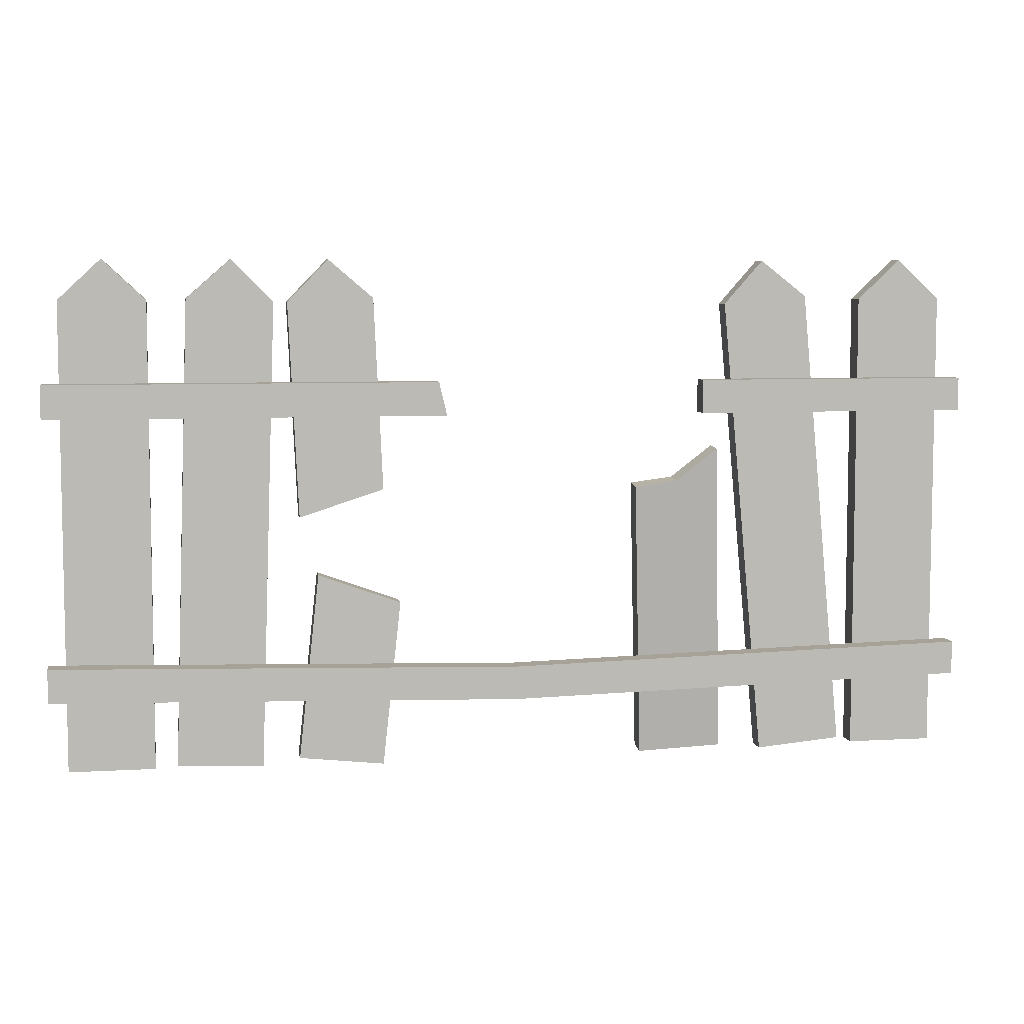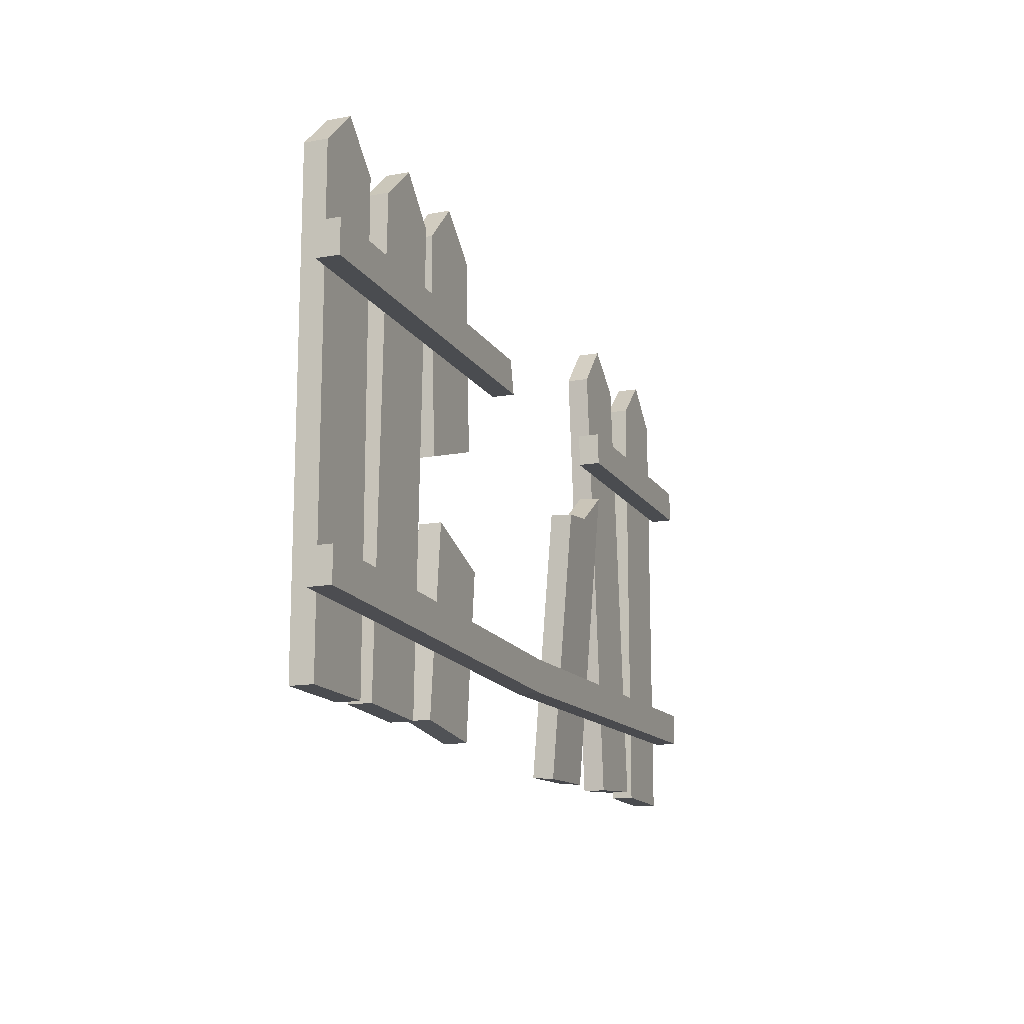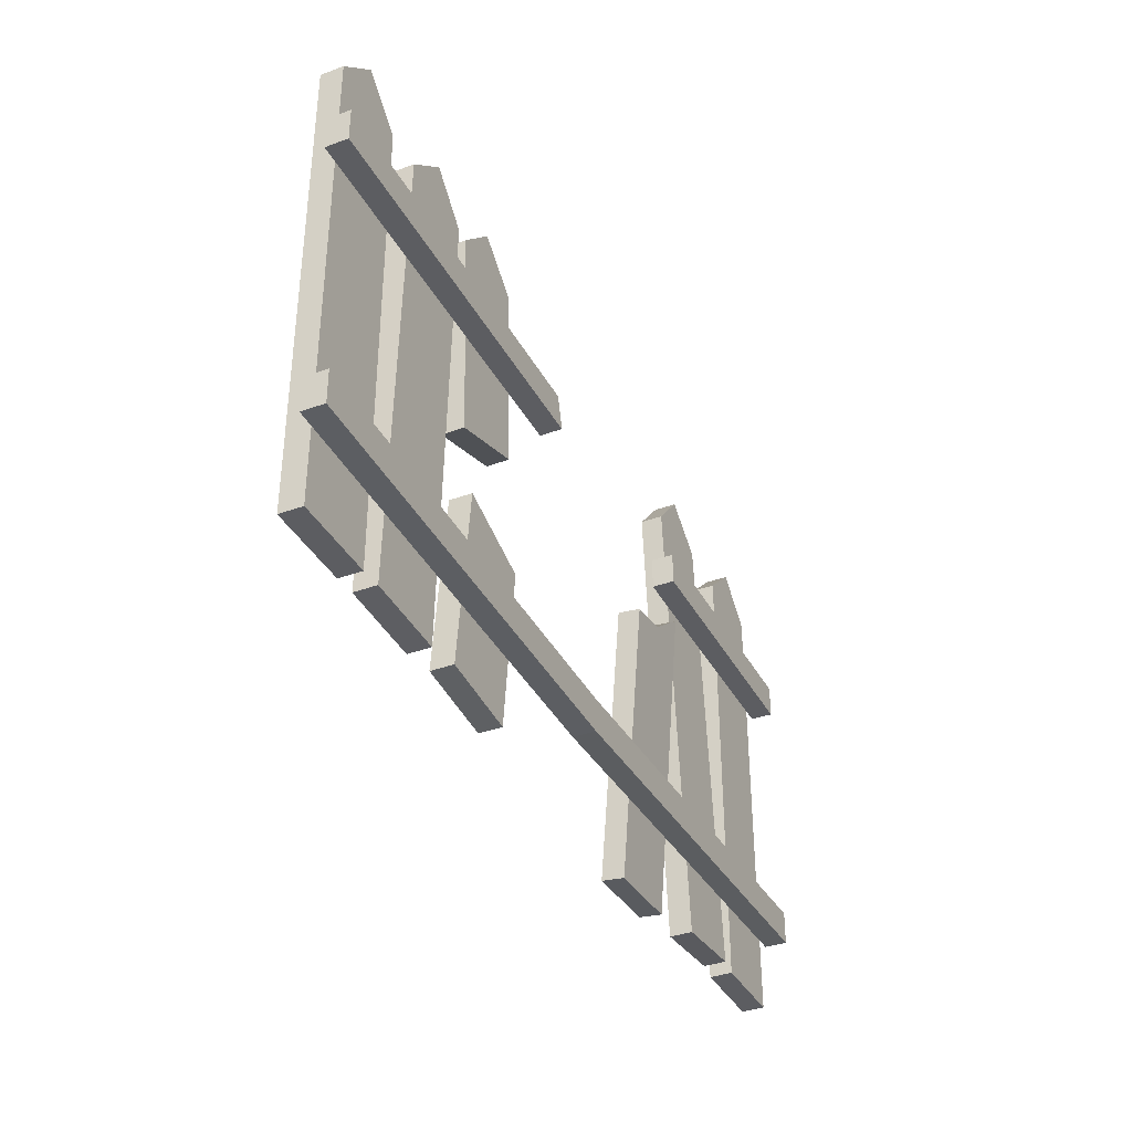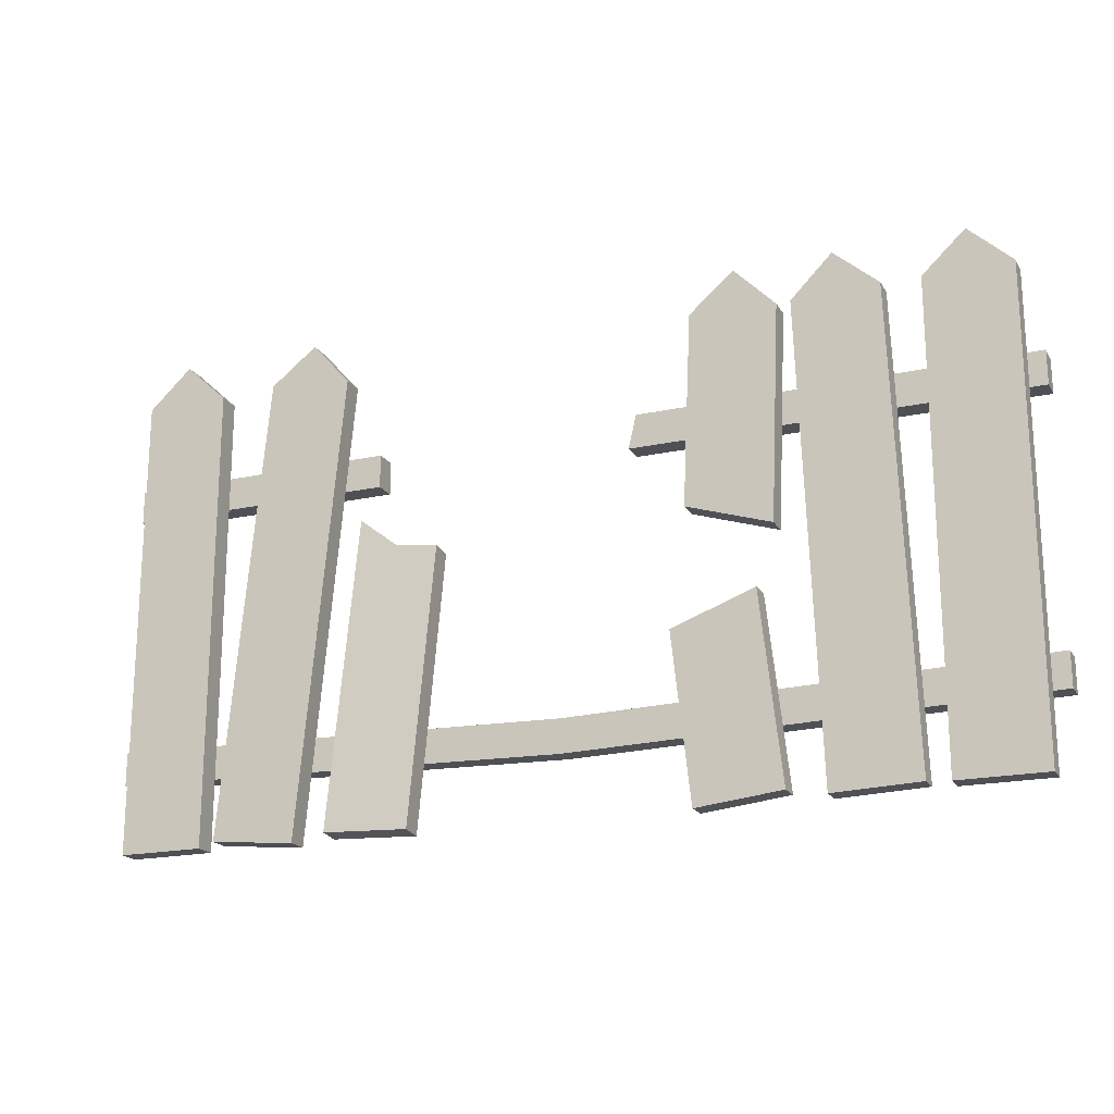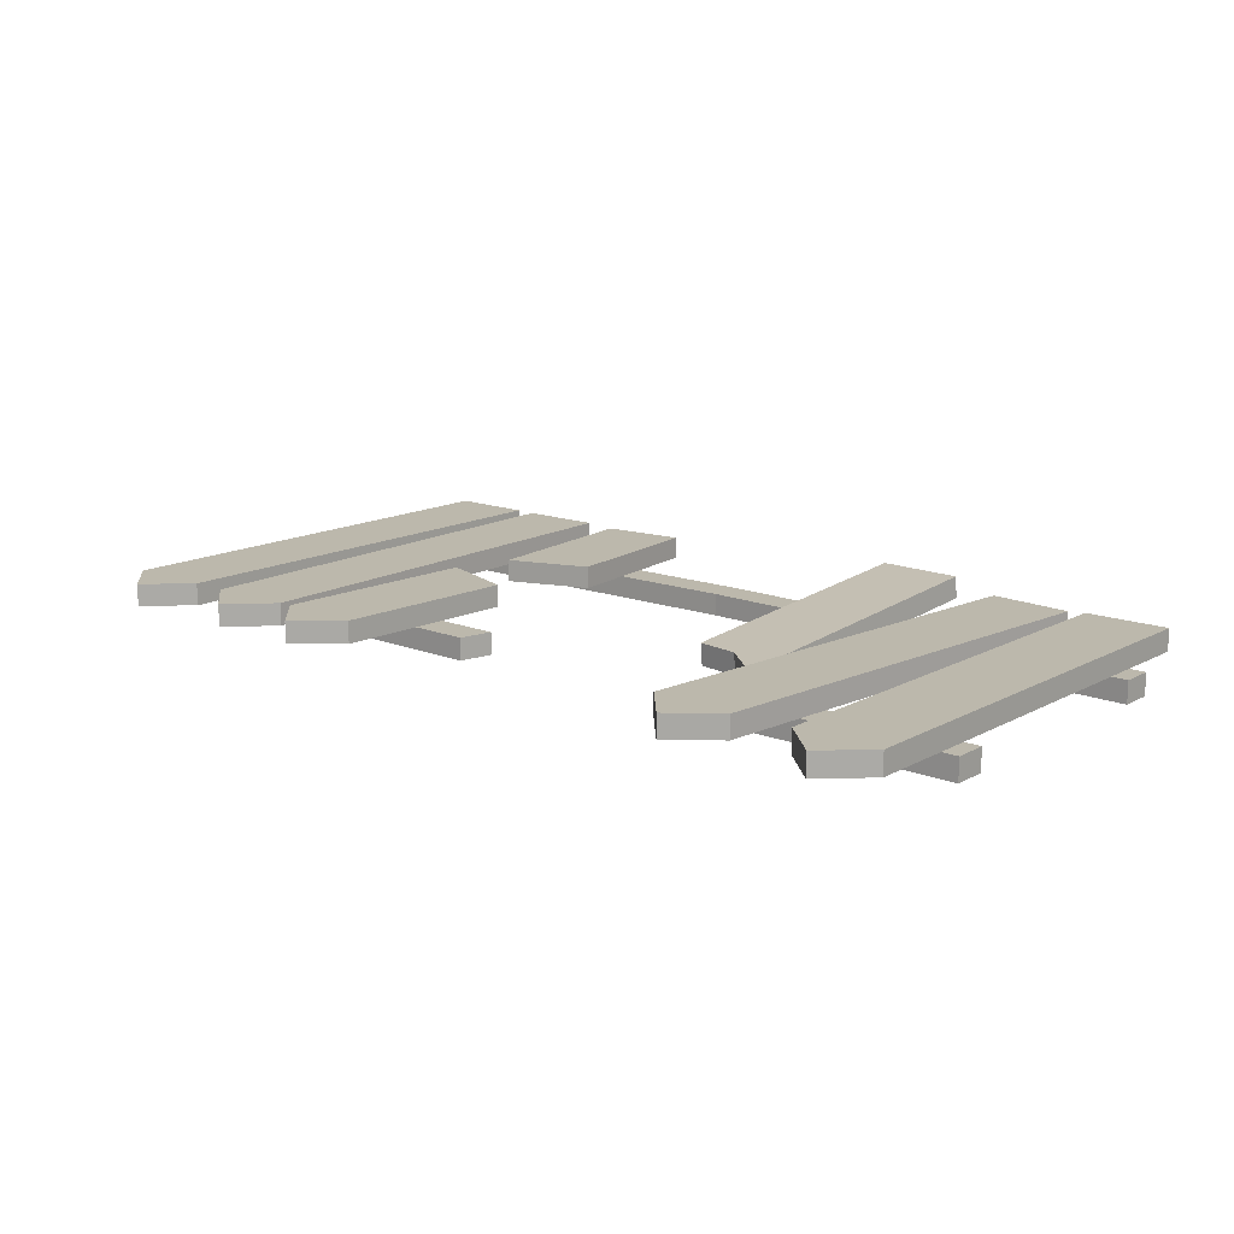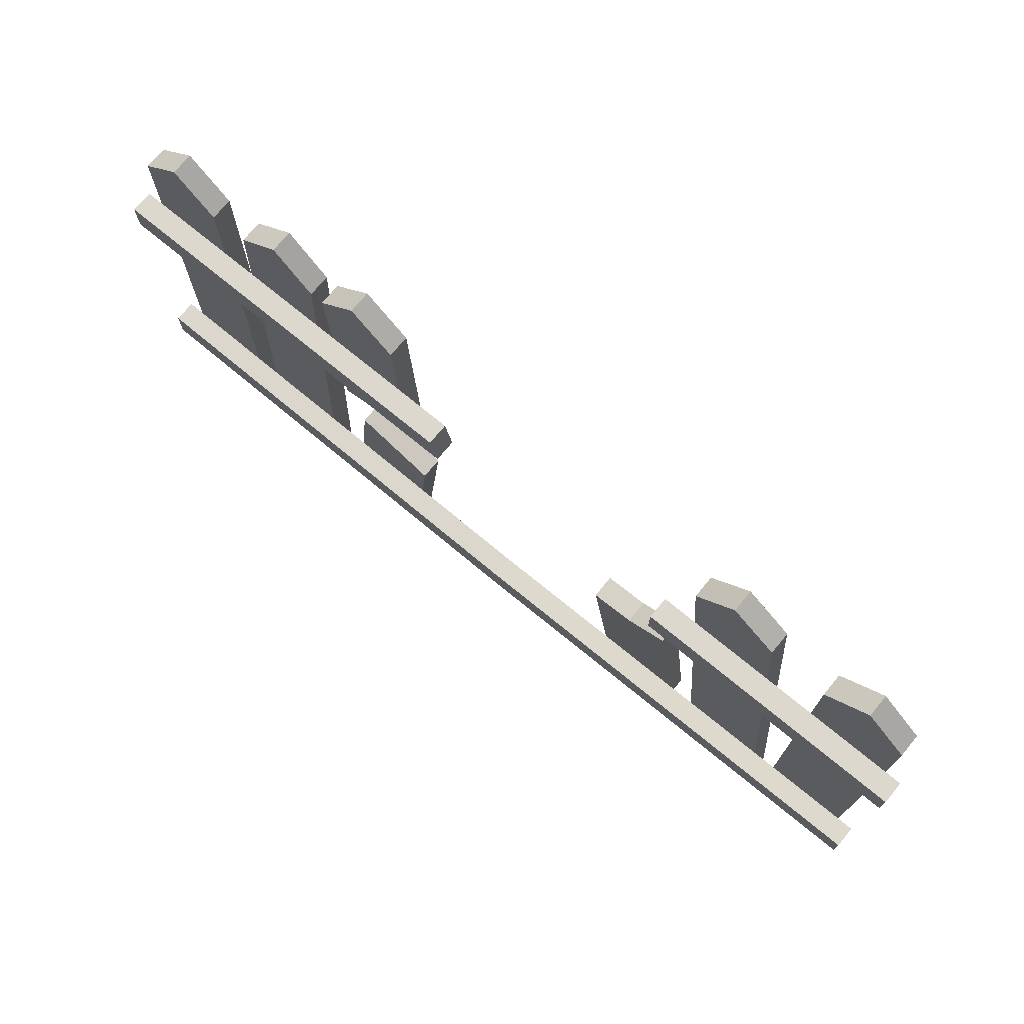
<metadata>
{"format":"obj","ext":"obj","renderer":"f3d","projection":"perspective","resolution":1024,"background":"white","views":[{"elev":6.5,"azim":170.3,"up":"+Y"},{"elev":-14.8,"azim":111.2,"up":"+Y"},{"elev":-36.7,"azim":115.3,"up":"+Y"},{"elev":-19.3,"azim":22.4,"up":"+Y"},{"elev":14.6,"azim":-139.5,"up":"+Z"},{"elev":72.6,"azim":-140.4,"up":"+Y"}]}
</metadata>
<code>
g fence-picket-broken
v -0.9639 1.004 4.47e-09
v -0.7803 1.004 4.47e-09
v -0.8721 1.09 4.47e-09
v -0.6556 1.011 5.588e-09
v -0.4728 0.9941 1.863e-09
v -0.5563 1.088 3.725e-09
v 0.3032 1.008 0.048
v 0.3988 1.09 0.048
v 0.4866 0.9995 0.048
v 0.2843 0.5971 0.048
v 0.3032 1.008 0.048
v 0.4653 0.5387 0.048
v 0.3032 1.008 3.725e-09
v 0.4866 0.9995 3.725e-09
v 0.3988 1.09 3.725e-09
v 0.5155 1.001 3.725e-09
v 0.6989 1.007 3.725e-09
v 0.6043 1.09 3.725e-09
v 0.7803 1.004 4.47e-09
v 0.9639 1.004 4.47e-09
v 0.8721 1.09 4.47e-09
v 0.1683 0.8296 -2.235e-09
v 1 0.8296 -2.235e-09
v 1 0.7576 -2.235e-09
v 0.1512 0.7576 -2.235e-09
v 0.1683 0.8296 -0.048
v 0.1512 0.7576 -0.048
v 1 0.7576 -0.048
v 1 0.8296 -0.048
v 0.1683 0.8296 -2.235e-09
v 0.1683 0.8296 -0.048
v 1 0.8296 -0.048
v 1 0.8296 -2.235e-09
v 1 0.8296 -2.235e-09
v 1 0.8296 -0.048
v 1 0.7576 -0.048
v 1 0.7576 -2.235e-09
v -0.4127 0.7576 -2.235e-09
v -0.4127 0.7576 -0.048
v -1 0.7576 -0.048
v -1 0.7576 -2.235e-09
v -1 0.7576 -2.235e-09
v -1 0.7576 -0.048
v -1 0.8296 -0.048
v -1 0.8296 -2.235e-09
v -0 0.2078 -2.235e-09
v 1 0.233 -2.235e-09
v 1 0.161 -2.235e-09
v -0 0.1358 -2.235e-09
v -1 0.233 -2.235e-09
v -1 0.161 -2.235e-09
v -0 0.2078 -0.048
v 1 0.161 -0.048
v 1 0.233 -0.048
v -0 0.1358 -0.048
v -1 0.233 -0.048
v -1 0.161 -0.048
v -0 0.2078 -2.235e-09
v -0 0.2078 -0.048
v 1 0.233 -0.048
v 1 0.233 -2.235e-09
v 1 0.233 -2.235e-09
v 1 0.233 -0.048
v 1 0.161 -0.048
v 1 0.161 -2.235e-09
v -0 0.1358 -2.235e-09
v -0 0.1358 -0.048
v -1 0.161 -0.048
v -1 0.161 -2.235e-09
v -1 0.161 -2.235e-09
v -1 0.161 -0.048
v -1 0.233 -0.048
v -1 0.233 -2.235e-09
v -0.9639 1.004 0.048
v -0.8721 1.09 0.048
v -0.7803 1.004 0.048
v -0.9639 0.0003265 0.048
v -0.7803 0.0003265 0.048
v -0.9639 0.0003265 4.47e-09
v -0.7803 0.0003265 4.47e-09
v -0.7803 1.004 4.47e-09
v -0.9639 1.004 4.47e-09
v -0.8721 1.09 0.048
v -0.9639 1.004 0.048
v -0.9639 1.004 4.47e-09
v -0.8721 1.09 4.47e-09
v -0.9639 1.004 0.048
v -0.9639 0.0003265 0.048
v -0.9639 0.0003265 4.47e-09
v -0.9639 1.004 4.47e-09
v -0.7803 1.004 0.048
v -0.8721 1.09 0.048
v -0.8721 1.09 4.47e-09
v -0.7803 1.004 4.47e-09
v -0.7803 0.0003265 0.048
v -0.7803 1.004 0.048
v -0.7803 1.004 4.47e-09
v -0.7803 0.0003265 4.47e-09
v -0.9639 0.0003265 0.048
v -0.7803 0.0003265 0.048
v -0.7803 0.0003265 4.47e-09
v -0.9639 0.0003265 4.47e-09
v -0.6556 1.011 0.048
v -0.5563 1.088 0.048
v -0.4728 0.9941 0.048
v -0.7477 0.01126 0.048
v -0.565 -0.005591 0.048
v -0.7477 0.01126 5.588e-09
v -0.565 -0.005591 1.863e-09
v -0.4728 0.9941 1.863e-09
v -0.6556 1.011 5.588e-09
v -0.5563 1.088 0.048
v -0.6556 1.011 0.048
v -0.6556 1.011 5.588e-09
v -0.5563 1.088 3.725e-09
v -0.6556 1.011 0.048
v -0.7477 0.01126 0.048
v -0.7477 0.01126 5.588e-09
v -0.6556 1.011 5.588e-09
v -0.4728 0.9941 0.048
v -0.5563 1.088 0.048
v -0.5563 1.088 3.725e-09
v -0.4728 0.9941 1.863e-09
v -0.565 -0.005591 0.048
v -0.4728 0.9941 0.048
v -0.4728 0.9941 1.863e-09
v -0.565 -0.005591 1.863e-09
v -0.7477 0.01126 0.048
v -0.565 -0.005591 0.048
v -0.565 -0.005591 1.863e-09
v -0.7477 0.01126 5.588e-09
v -0.4478 0.6818 0.01232
v -0.4775 0.002986 0.07669
v -0.4777 -0.001536 0.0289
v -0.448 0.6773 -0.03546
v -0.3858 -0.001025 0.07669
v -0.2941 -0.005036 0.07669
v -0.2943 -0.009558 0.0289
v -0.386 -0.005547 0.0289
v -0.4775 0.002986 0.07669
v -0.4777 -0.001536 0.0289
v 0.2843 0.5971 3.725e-09
v 0.4653 0.5387 3.725e-09
v 0.4866 0.9995 3.725e-09
v 0.3032 1.008 3.725e-09
v 0.3988 1.09 0.048
v 0.3032 1.008 0.048
v 0.3032 1.008 3.725e-09
v 0.3988 1.09 3.725e-09
v 0.2489 0.3486 0.048
v 0.2881 -0.008169 0.048
v 0.2881 -0.008169 1.863e-09
v 0.2489 0.3486 1.863e-09
v 0.4866 0.9995 0.048
v 0.3988 1.09 0.048
v 0.3988 1.09 3.725e-09
v 0.4866 0.9995 3.725e-09
v 0.4653 0.5387 0.048
v 0.4866 0.9995 0.048
v 0.4866 0.9995 3.725e-09
v 0.4653 0.5387 3.725e-09
v 0.2881 -0.008169 0.048
v 0.4705 0.01186 0.048
v 0.4705 0.01186 5.588e-09
v 0.2881 -0.008169 1.863e-09
v 0.5155 1.001 0.048
v 0.6043 1.09 0.048
v 0.6989 1.007 0.048
v 0.5499 -0.0025 0.048
v 0.7333 0.003793 0.048
v 0.5499 -0.0025 3.725e-09
v 0.7333 0.003793 3.725e-09
v 0.6989 1.007 3.725e-09
v 0.5155 1.001 3.725e-09
v 0.6043 1.09 0.048
v 0.5155 1.001 0.048
v 0.5155 1.001 3.725e-09
v 0.6043 1.09 3.725e-09
v 0.5155 1.001 0.048
v 0.5499 -0.0025 0.048
v 0.5499 -0.0025 3.725e-09
v 0.5155 1.001 3.725e-09
v 0.6989 1.007 0.048
v 0.6043 1.09 0.048
v 0.6043 1.09 3.725e-09
v 0.6989 1.007 3.725e-09
v 0.7333 0.003793 0.048
v 0.6989 1.007 0.048
v 0.6989 1.007 3.725e-09
v 0.7333 0.003793 3.725e-09
v 0.5499 -0.0025 0.048
v 0.7333 0.003793 0.048
v 0.7333 0.003793 3.725e-09
v 0.5499 -0.0025 3.725e-09
v 0.7803 1.004 0.048
v 0.8721 1.09 0.048
v 0.9639 1.004 0.048
v 0.7803 0.0003265 0.048
v 0.9639 0.0003265 0.048
v 0.7803 0.0003265 4.47e-09
v 0.9639 0.0003265 4.47e-09
v 0.9639 1.004 4.47e-09
v 0.7803 1.004 4.47e-09
v 0.8721 1.09 0.048
v 0.7803 1.004 0.048
v 0.7803 1.004 4.47e-09
v 0.8721 1.09 4.47e-09
v 0.7803 1.004 0.048
v 0.7803 0.0003265 0.048
v 0.7803 0.0003265 4.47e-09
v 0.7803 1.004 4.47e-09
v 0.9639 1.004 0.048
v 0.8721 1.09 0.048
v 0.8721 1.09 4.47e-09
v 0.9639 1.004 4.47e-09
v 0.9639 0.0003265 0.048
v 0.9639 1.004 0.048
v 0.9639 1.004 4.47e-09
v 0.9639 0.0003265 4.47e-09
v 0.7803 0.0003265 0.048
v 0.9639 0.0003265 0.048
v 0.9639 0.0003265 4.47e-09
v 0.7803 0.0003265 4.47e-09
v 0.4705 0.01186 0.048
v 0.4265 0.4129 0.048
v 0.4265 0.4129 5.588e-09
v 0.4705 0.01186 5.588e-09
v 0.3032 1.008 0.048
v 0.2843 0.5971 0.048
v 0.2843 0.5971 3.725e-09
v 0.3032 1.008 3.725e-09
v 0.2881 -0.008169 1.863e-09
v 0.4705 0.01186 5.588e-09
v 0.4265 0.4129 5.588e-09
v 0.2489 0.3486 1.863e-09
v 0.2881 -0.008169 0.048
v 0.2489 0.3486 0.048
v 0.4265 0.4129 0.048
v 0.4705 0.01186 0.048
v 0.2489 0.3486 0.048
v 0.2489 0.3486 1.863e-09
v 0.4265 0.4129 5.588e-09
v 0.4265 0.4129 0.048
v 0.4653 0.5387 0.048
v 0.4653 0.5387 3.725e-09
v 0.2843 0.5971 3.725e-09
v 0.2843 0.5971 0.048
v -0.2941 -0.005036 0.07669
v -0.2676 0.6005 0.01927
v -0.2678 0.5959 -0.02851
v -0.2943 -0.009558 0.0289
v -0.359 0.6122 0.01854
v -0.4478 0.6818 0.01232
v -0.448 0.6773 -0.03546
v -0.3592 0.6077 -0.02925
v -0.386 -0.005547 0.0289
v -0.2943 -0.009558 0.0289
v -0.2678 0.5959 -0.02851
v -0.3592 0.6077 -0.02925
v -0.4777 -0.001536 0.0289
v -0.448 0.6773 -0.03546
v -0.3858 -0.001025 0.07669
v -0.359 0.6122 0.01854
v -0.2676 0.6005 0.01927
v -0.2941 -0.005036 0.07669
v -0.4775 0.002986 0.07669
v -0.359 0.6122 0.01854
v -0.4478 0.6818 0.01232
v -0.2676 0.6005 0.01927
v -0.359 0.6122 0.01854
v -0.3592 0.6077 -0.02925
v -0.2678 0.5959 -0.02851
v 1 0.161 -2.235e-09
v 1 0.161 -0.048
v -0 0.1358 -0.048
v -0 0.1358 -2.235e-09
v -1 0.233 -2.235e-09
v -1 0.233 -0.048
v -0 0.2078 -0.048
v -0 0.2078 -2.235e-09
v 1 0.7576 -2.235e-09
v 1 0.7576 -0.048
v 0.1512 0.7576 -0.048
v 0.1512 0.7576 -2.235e-09
v -1 0.8296 -2.235e-09
v -1 0.8296 -0.048
v -0.4127 0.8296 -0.048
v -0.4127 0.8296 -2.235e-09
v -1 0.8296 -0.048
v -1 0.7576 -0.048
v -0.4127 0.7576 -0.048
v -0.4127 0.8296 -0.048
v -1 0.8296 -2.235e-09
v -0.4127 0.8296 -2.235e-09
v -0.4127 0.7576 -2.235e-09
v -1 0.7576 -2.235e-09
v 0.1683 0.8296 -0.048
v 0.1683 0.8296 -2.235e-09
v 0.1512 0.7576 -2.235e-09
v 0.1512 0.7576 -0.048
v -0.4127 0.7576 -0.048
v -0.4127 0.7576 -2.235e-09
v -0.4127 0.8296 -2.235e-09
v -0.4127 0.8296 -0.048
g fence-picket-broken_0
f 3 2 1
f 6 5 4
f 9 8 7
f 9 11 10
f 12 9 10
f 15 14 13
f 18 17 16
f 21 20 19
f 24 23 22
f 25 24 22
f 28 27 26
f 29 28 26
f 32 31 30
f 33 32 30
f 36 35 34
f 37 36 34
f 40 39 38
f 41 40 38
f 44 43 42
f 45 44 42
f 48 47 46
f 49 48 46
f 49 46 50
f 51 49 50
f 54 53 52
f 53 55 52
f 52 55 56
f 55 57 56
f 60 59 58
f 61 60 58
f 64 63 62
f 65 64 62
f 68 67 66
f 69 68 66
f 72 71 70
f 73 72 70
f 76 75 74
f 76 74 77
f 78 76 77
f 81 80 79
f 82 81 79
f 85 84 83
f 86 85 83
f 89 88 87
f 90 89 87
f 93 92 91
f 94 93 91
f 97 96 95
f 98 97 95
f 101 100 99
f 102 101 99
f 105 104 103
f 105 103 106
f 107 105 106
f 110 109 108
f 111 110 108
f 114 113 112
f 115 114 112
f 118 117 116
f 119 118 116
f 122 121 120
f 123 122 120
f 126 125 124
f 127 126 124
f 130 129 128
f 131 130 128
f 134 133 132
f 135 134 132
f 138 137 136
f 139 138 136
f 139 136 140
f 141 139 140
f 144 143 142
f 145 144 142
f 148 147 146
f 149 148 146
f 152 151 150
f 153 152 150
f 156 155 154
f 157 156 154
f 160 159 158
f 161 160 158
f 164 163 162
f 165 164 162
f 168 167 166
f 168 166 169
f 170 168 169
f 173 172 171
f 174 173 171
f 177 176 175
f 178 177 175
f 181 180 179
f 182 181 179
f 185 184 183
f 186 185 183
f 189 188 187
f 190 189 187
f 193 192 191
f 194 193 191
f 197 196 195
f 197 195 198
f 199 197 198
f 202 201 200
f 203 202 200
f 206 205 204
f 207 206 204
f 210 209 208
f 211 210 208
f 214 213 212
f 215 214 212
f 218 217 216
f 219 218 216
f 222 221 220
f 223 222 220
f 226 225 224
f 227 226 224
f 230 229 228
f 231 230 228
f 234 233 232
f 235 234 232
f 238 237 236
f 239 238 236
f 242 241 240
f 243 242 240
f 246 245 244
f 247 246 244
f 250 249 248
f 251 250 248
f 254 253 252
f 255 254 252
f 258 257 256
f 259 258 256
f 259 256 260
f 261 259 260
f 264 263 262
f 265 264 262
f 262 267 266
f 267 268 266
f 271 270 269
f 272 271 269
f 275 274 273
f 276 275 273
f 279 278 277
f 280 279 277
f 283 282 281
f 284 283 281
f 287 286 285
f 288 287 285
f 291 290 289
f 292 291 289
f 295 294 293
f 296 295 293
f 299 298 297
f 300 299 297
f 303 302 301
f 304 303 301

</code>
